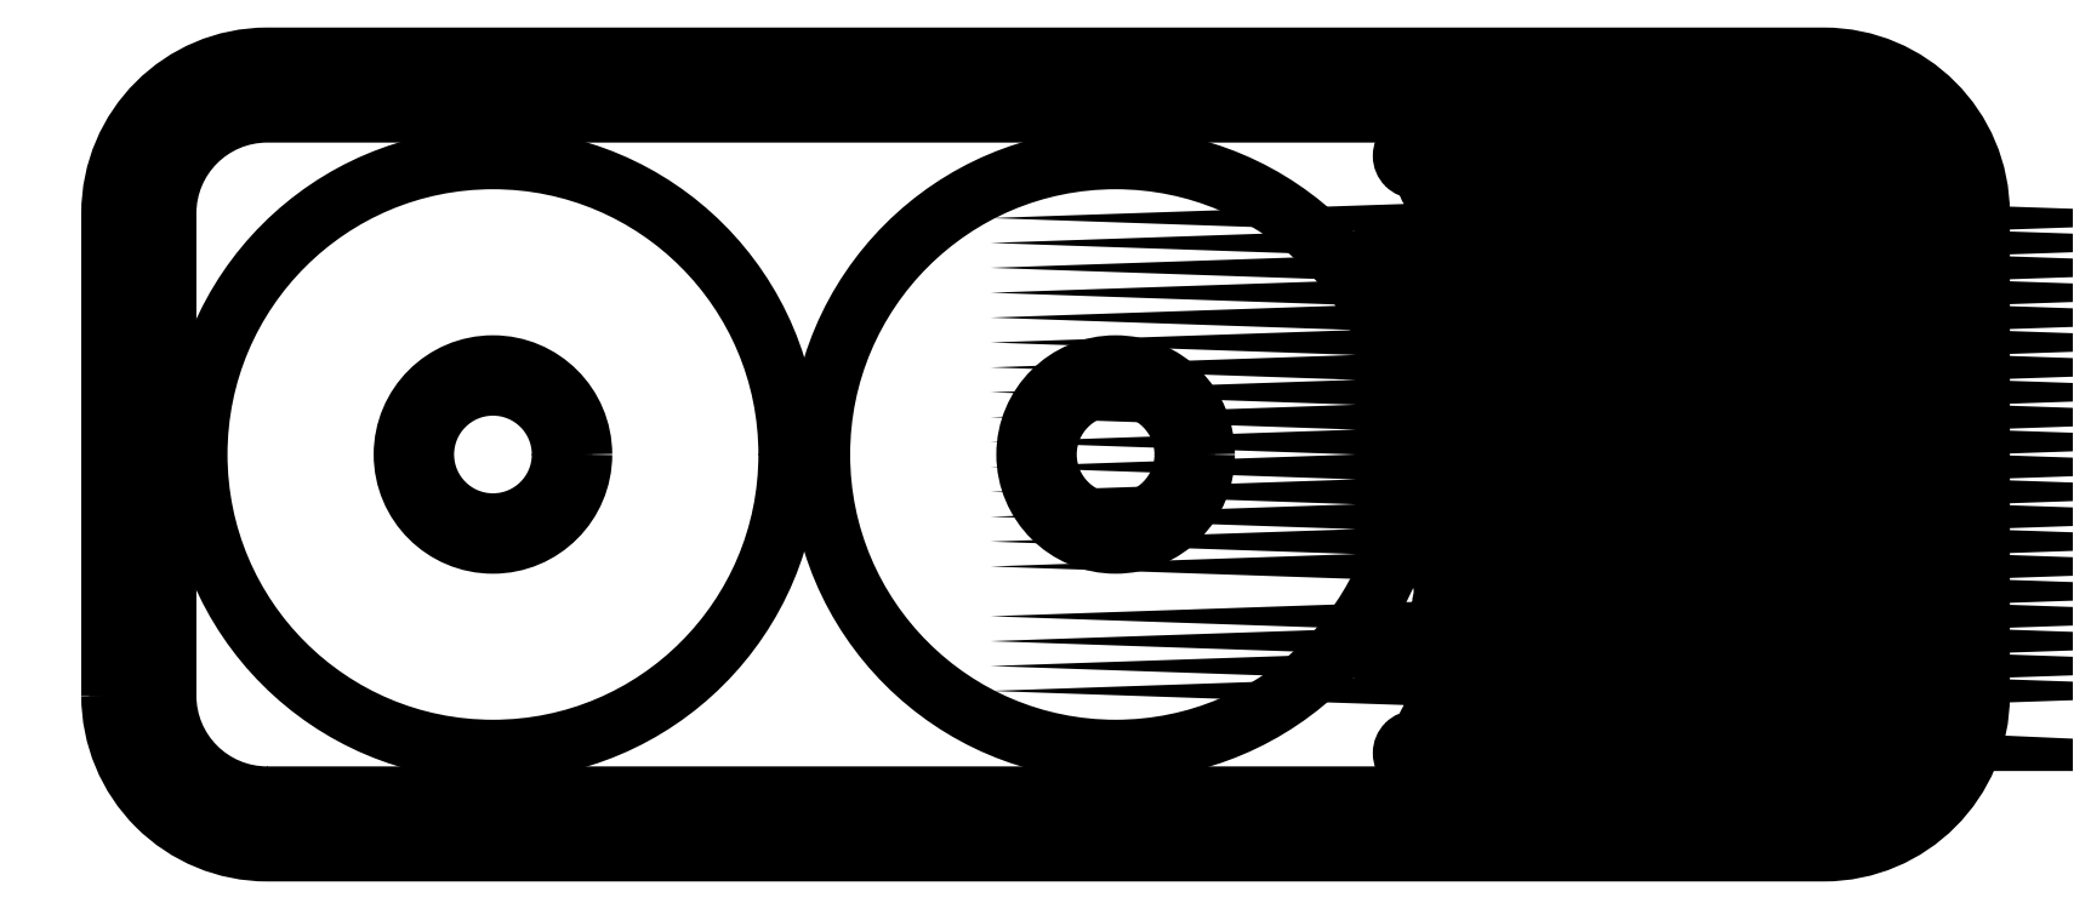
<metadata>
{"format":"dxf","ext":"dxf","renderer":"ezdxf+matplotlib","layout":"modelspace","background":"white","min_lineweight":24,"dpi":150}
</metadata>
<code>
0
SECTION
2
ENTITIES
0
POLYLINE
8
0
66
     1
10
0
20
0
30
0
70
     1
0
VERTEX
8
0
10
-25.42
20
68.91
30
0
42
0.4142
0
VERTEX
8
0
10
49.58
20
-6.092
30
0
0
VERTEX
8
0
10
1050
20
-6.092
30
0
42
0.4142
0
VERTEX
8
0
10
1125
20
68.91
30
0
0
VERTEX
8
0
10
1125
20
378.9
30
0
42
0.4142
0
VERTEX
8
0
10
1050
20
453.9
30
0
0
VERTEX
8
0
10
49.58
20
453.9
30
0
42
0.4142
0
VERTEX
8
0
10
-25.42
20
378.9
30
0
0
SEQEND
8
0
0
POLYLINE
8
0
66
     1
10
0
20
0
30
0
70
     1
0
VERTEX
8
0
10
49.58
20
3.908
30
0
0
VERTEX
8
0
10
1050
20
3.908
30
0
42
0.4142
0
VERTEX
8
0
10
1115
20
68.91
30
0
0
VERTEX
8
0
10
1115
20
378.9
30
0
42
0.4142
0
VERTEX
8
0
10
1050
20
443.9
30
0
0
VERTEX
8
0
10
49.58
20
443.9
30
0
42
0.4142
0
VERTEX
8
0
10
-15.42
20
378.9
30
0
0
VERTEX
8
0
10
-15.42
20
68.91
30
0
42
0.4142
0
SEQEND
8
0
0
CIRCLE
8
0
10
594.6
20
223.9
30
0
40
190
0
CIRCLE
8
0
10
594.6
20
223.9
30
0
40
57.15
0
POLYLINE
8
0
66
     1
10
0
20
0
30
0
70
     1
0
VERTEX
8
0
10
-50.42
20
68.91
30
0
42
0.4142
0
VERTEX
8
0
10
49.58
20
-31.09
30
0
0
VERTEX
8
0
10
1050
20
-31.09
30
0
42
0.4142
0
VERTEX
8
0
10
1150
20
68.91
30
0
0
VERTEX
8
0
10
1150
20
378.9
30
0
42
0.4142
0
VERTEX
8
0
10
1050
20
478.9
30
0
0
VERTEX
8
0
10
49.58
20
478.9
30
0
42
0.4142
0
VERTEX
8
0
10
-50.42
20
378.9
30
0
0
SEQEND
8
0
0
POLYLINE
8
0
66
     1
10
0
20
0
30
0
70
     1
0
VERTEX
8
0
10
-45.42
20
68.91
30
0
42
0.4142
0
VERTEX
8
0
10
49.58
20
-26.09
30
0
0
VERTEX
8
0
10
1050
20
-26.09
30
0
42
0.4142
0
VERTEX
8
0
10
1145
20
68.91
30
0
0
VERTEX
8
0
10
1145
20
378.9
30
0
42
0.4142
0
VERTEX
8
0
10
1050
20
473.9
30
0
0
VERTEX
8
0
10
49.58
20
473.9
30
0
42
0.4142
0
VERTEX
8
0
10
-45.42
20
378.9
30
0
0
SEQEND
8
0
0
CIRCLE
8
0
10
194.6
20
223.9
30
0
40
190
0
CIRCLE
8
0
10
194.6
20
223.9
30
0
40
44.45
0
CIRCLE
8
0
10
194.6
20
223.9
30
0
40
57.15
0
POLYLINE
8
0
66
     1
10
0
20
0
30
0
70
     1
0
VERTEX
8
0
10
1087
20
135.9
30
0
42
1
0
VERTEX
8
0
10
1087
20
151.9
30
0
42
1
0
VERTEX
8
0
10
1087
20
167.9
30
0
42
1
0
VERTEX
8
0
10
1087
20
183.9
30
0
42
1
0
VERTEX
8
0
10
1087
20
199.9
30
0
42
1
0
VERTEX
8
0
10
1087
20
215.9
30
0
42
1
0
VERTEX
8
0
10
1087
20
231.9
30
0
42
1
0
VERTEX
8
0
10
1087
20
247.9
30
0
42
1
0
VERTEX
8
0
10
1087
20
263.9
30
0
42
1
0
VERTEX
8
0
10
1087
20
279.9
30
0
42
1
0
VERTEX
8
0
10
1087
20
295.9
30
0
42
1
0
VERTEX
8
0
10
1087
20
311.9
30
0
42
1
0
VERTEX
8
0
10
1087
20
327.9
30
0
42
1
0
VERTEX
8
0
10
1087
20
343.9
30
0
42
1
0
VERTEX
8
0
10
1087
20
359.9
30
0
42
1
0
VERTEX
8
0
10
1087
20
375.9
30
0
42
1
0
VERTEX
8
0
10
1087
20
391.9
30
0
0
VERTEX
8
0
10
1077
20
391.9
30
0
42
1
0
VERTEX
8
0
10
1077
20
407.9
30
0
0
VERTEX
8
0
10
1052
20
407.9
30
0
42
1
0
VERTEX
8
0
10
1052
20
423.9
30
0
0
VERTEX
8
0
10
787.3
20
423.9
30
0
42
1
0
VERTEX
8
0
10
787.3
20
407.9
30
0
0
VERTEX
8
0
10
802.9
20
407.9
30
0
42
1
0
VERTEX
8
0
10
802.9
20
391.9
30
0
0
VERTEX
8
0
10
812.6
20
391.9
30
0
42
1
0
VERTEX
8
0
10
812.6
20
375.9
30
0
42
1
0
VERTEX
8
0
10
812.6
20
359.9
30
0
42
1
0
VERTEX
8
0
10
812.6
20
343.9
30
0
42
1
0
VERTEX
8
0
10
812.6
20
327.9
30
0
42
1
0
VERTEX
8
0
10
812.6
20
311.9
30
0
42
1
0
VERTEX
8
0
10
812.6
20
295.9
30
0
42
1
0
VERTEX
8
0
10
812.6
20
279.9
30
0
42
1
0
VERTEX
8
0
10
812.6
20
263.9
30
0
42
1
0
VERTEX
8
0
10
812.6
20
247.9
30
0
42
1
0
VERTEX
8
0
10
812.6
20
231.9
30
0
42
1
0
VERTEX
8
0
10
812.6
20
215.9
30
0
42
1
0
VERTEX
8
0
10
812.6
20
199.9
30
0
42
1
0
VERTEX
8
0
10
812.6
20
183.9
30
0
42
1
0
VERTEX
8
0
10
812.6
20
167.9
30
0
42
1
0
VERTEX
8
0
10
812.6
20
151.9
30
0
42
1
0
VERTEX
8
0
10
812.6
20
135.9
30
0
42
1
0
VERTEX
8
0
10
812.6
20
119.9
30
0
42
1
0
VERTEX
8
0
10
812.6
20
103.9
30
0
42
1
0
VERTEX
8
0
10
812.6
20
87.91
30
0
42
1
0
VERTEX
8
0
10
812.6
20
71.91
30
0
42
1
0
VERTEX
8
0
10
812.6
20
55.91
30
0
0
VERTEX
8
0
10
802.9
20
55.91
30
0
42
1
0
VERTEX
8
0
10
802.9
20
39.91
30
0
0
VERTEX
8
0
10
787.3
20
39.91
30
0
42
1
0
VERTEX
8
0
10
787.3
20
23.91
30
0
0
VERTEX
8
0
10
1052
20
23.91
30
0
42
1
0
VERTEX
8
0
10
1052
20
39.91
30
0
0
VERTEX
8
0
10
1077
20
39.91
30
0
42
1
0
VERTEX
8
0
10
1077
20
55.91
30
0
0
VERTEX
8
0
10
1087
20
55.91
30
0
42
1
0
VERTEX
8
0
10
1087
20
71.91
30
0
42
1
0
VERTEX
8
0
10
1087
20
87.91
30
0
42
1
0
VERTEX
8
0
10
1087
20
103.9
30
0
42
1
0
VERTEX
8
0
10
1087
20
119.9
30
0
42
1
0
SEQEND
8
0
0
LINE
8
0
10
1052
20
39.91
30
0
11
802.9
21
39.91
31
0
0
LINE
8
0
10
812.6
20
55.91
30
0
11
1077
21
55.91
31
0
0
LINE
8
0
10
812.6
20
151.9
30
0
11
1087
21
151.9
31
0
0
LINE
8
0
10
812.6
20
135.9
30
0
11
1087
21
135.9
31
0
0
LINE
8
0
10
812.6
20
119.9
30
0
11
1087
21
119.9
31
0
0
LINE
8
0
10
812.6
20
103.9
30
0
11
1087
21
103.9
31
0
0
LINE
8
0
10
812.6
20
87.91
30
0
11
1087
21
87.91
31
0
0
LINE
8
0
10
812.6
20
71.91
30
0
11
1087
21
71.91
31
0
0
LINE
8
0
10
812.6
20
143.9
30
0
11
1087
21
143.9
31
0
0
LINE
8
0
10
812.6
20
127.9
30
0
11
1087
21
127.9
31
0
0
LINE
8
0
10
812.6
20
111.9
30
0
11
1087
21
111.9
31
0
0
LINE
8
0
10
812.6
20
95.91
30
0
11
1087
21
95.91
31
0
0
LINE
8
0
10
812.6
20
79.91
30
0
11
1087
21
79.91
31
0
0
LINE
8
0
10
812.6
20
63.91
30
0
11
1087
21
63.91
31
0
0
LINE
8
0
10
802.9
20
47.91
30
0
11
1077
21
47.91
31
0
0
LINE
8
0
10
787.3
20
31.91
30
0
11
1052
21
31.91
31
0
0
LINE
8
0
10
821.1
20
199.9
30
0
11
1079
21
199.9
31
0
0
LINE
8
0
10
1079
20
207.9
30
0
11
821.1
21
207.9
31
0
0
LINE
8
0
10
821.1
20
215.9
30
0
11
1079
21
215.9
31
0
0
LINE
8
0
10
1079
20
223.9
30
0
11
821.1
21
223.9
31
0
0
LINE
8
0
10
821.1
20
231.9
30
0
11
1079
21
231.9
31
0
0
LINE
8
0
10
1079
20
239.9
30
0
11
821.1
21
239.9
31
0
0
LINE
8
0
10
821.1
20
247.9
30
0
11
1079
21
247.9
31
0
0
LINE
8
0
10
812.6
20
391.9
30
0
11
1077
21
391.9
31
0
0
LINE
8
0
10
1052
20
407.9
30
0
11
802.9
21
407.9
31
0
0
LINE
8
0
10
787.3
20
415.9
30
0
11
1052
21
415.9
31
0
0
LINE
8
0
10
802.9
20
399.9
30
0
11
1077
21
399.9
31
0
0
LINE
8
0
10
812.6
20
375.9
30
0
11
1087
21
375.9
31
0
0
LINE
8
0
10
812.6
20
359.9
30
0
11
1087
21
359.9
31
0
0
LINE
8
0
10
812.6
20
343.9
30
0
11
1087
21
343.9
31
0
0
LINE
8
0
10
812.6
20
327.9
30
0
11
1087
21
327.9
31
0
0
LINE
8
0
10
812.6
20
311.9
30
0
11
1087
21
311.9
31
0
0
LINE
8
0
10
812.6
20
295.9
30
0
11
1087
21
295.9
31
0
0
LINE
8
0
10
812.6
20
279.9
30
0
11
1087
21
279.9
31
0
0
LINE
8
0
10
812.6
20
263.9
30
0
11
1087
21
263.9
31
0
0
LINE
8
0
10
812.6
20
183.9
30
0
11
1087
21
183.9
31
0
0
LINE
8
0
10
812.6
20
167.9
30
0
11
1087
21
167.9
31
0
0
LINE
8
0
10
812.6
20
383.9
30
0
11
1087
21
383.9
31
0
0
LINE
8
0
10
812.6
20
367.9
30
0
11
1087
21
367.9
31
0
0
LINE
8
0
10
812.6
20
351.9
30
0
11
1087
21
351.9
31
0
0
LINE
8
0
10
812.6
20
335.9
30
0
11
1087
21
335.9
31
0
0
LINE
8
0
10
812.6
20
319.9
30
0
11
1087
21
319.9
31
0
0
LINE
8
0
10
812.6
20
303.9
30
0
11
1087
21
303.9
31
0
0
LINE
8
0
10
812.6
20
287.9
30
0
11
1087
21
287.9
31
0
0
LINE
8
0
10
812.6
20
271.9
30
0
11
1087
21
271.9
31
0
0
LINE
8
0
10
812.6
20
255.9
30
0
11
1087
21
255.9
31
0
0
LINE
8
0
10
812.6
20
191.9
30
0
11
1087
21
191.9
31
0
0
LINE
8
0
10
812.6
20
175.9
30
0
11
1087
21
175.9
31
0
0
LINE
8
0
10
812.6
20
159.9
30
0
11
1087
21
159.9
31
0
0
CIRCLE
8
0
10
594.6
20
223.9
30
0
40
44.45
0
LINE
8
0
10
812.6
20
199.9
30
0
11
821.1
21
199.9
31
0
0
LINE
8
0
10
812.6
20
215.9
30
0
11
821.1
21
215.9
31
0
0
LINE
8
0
10
812.6
20
207.9
30
0
11
821.1
21
207.9
31
0
0
LINE
8
0
10
812.6
20
231.9
30
0
11
821.1
21
231.9
31
0
0
LINE
8
0
10
812.6
20
223.9
30
0
11
821.1
21
223.9
31
0
0
LINE
8
0
10
812.6
20
239.9
30
0
11
821.1
21
239.9
31
0
0
LINE
8
0
10
812.6
20
247.9
30
0
11
821.1
21
247.9
31
0
0
LINE
8
0
10
1079
20
223.9
30
0
11
1087
21
223.9
31
0
0
LINE
8
0
10
1079
20
199.9
30
0
11
1087
21
199.9
31
0
0
LINE
8
0
10
1079
20
207.9
30
0
11
1087
21
207.9
31
0
0
LINE
8
0
10
1079
20
215.9
30
0
11
1087
21
215.9
31
0
0
LINE
8
0
10
1079
20
231.9
30
0
11
1087
21
231.9
31
0
0
LINE
8
0
10
1079
20
239.9
30
0
11
1087
21
239.9
31
0
0
LINE
8
0
10
1079
20
247.9
30
0
11
1087
21
247.9
31
0
0
ENDSEC
0
EOF

</code>
